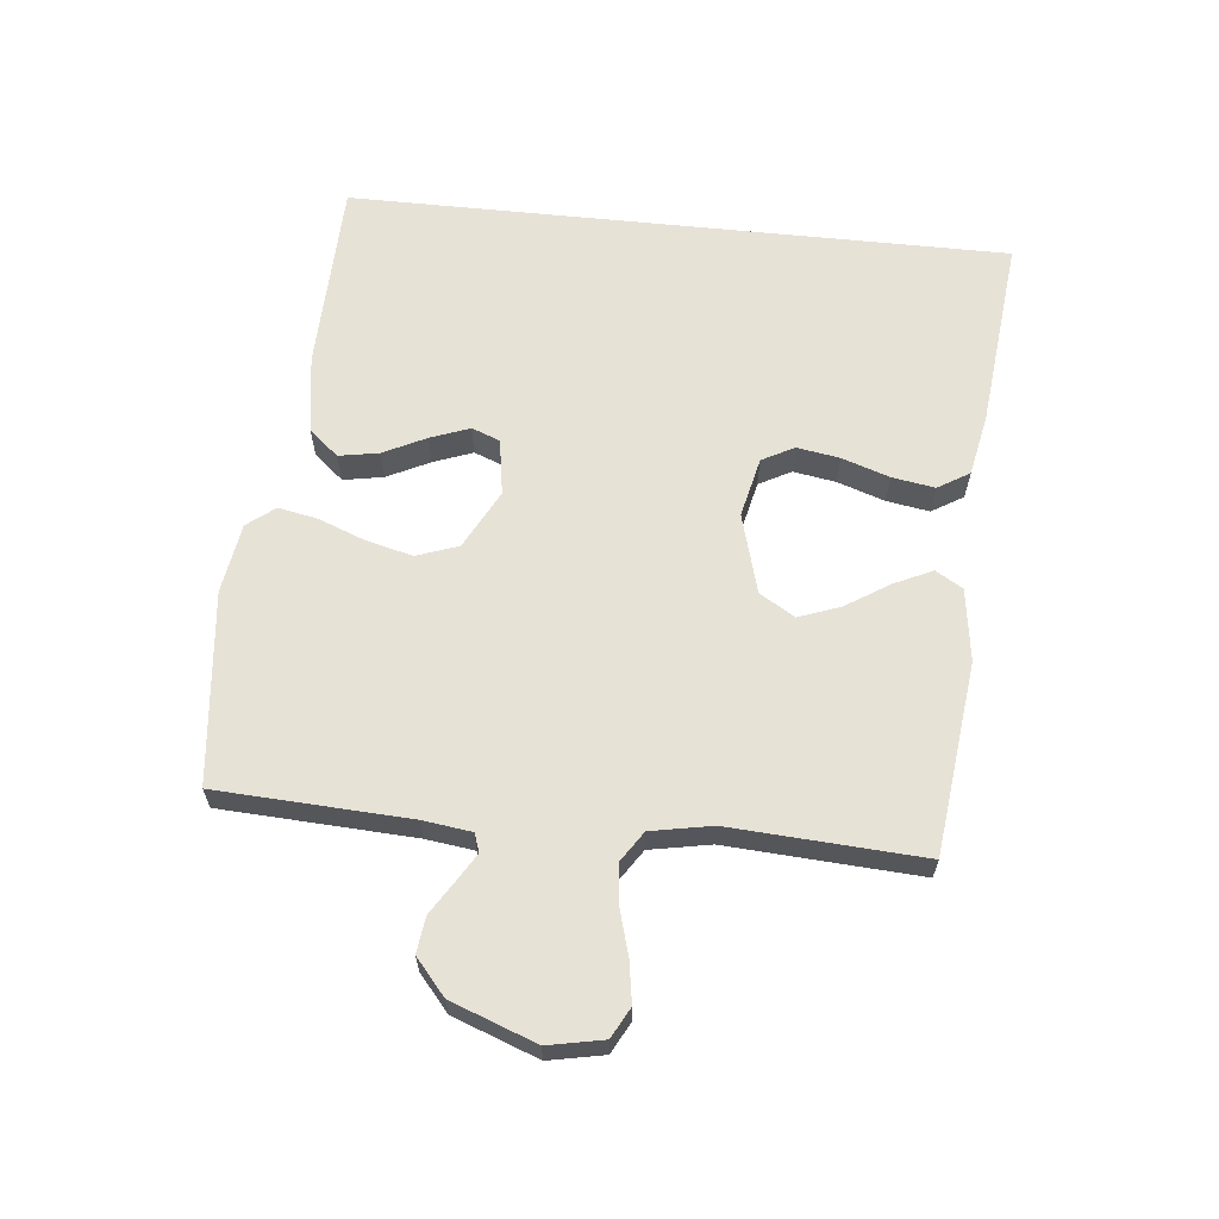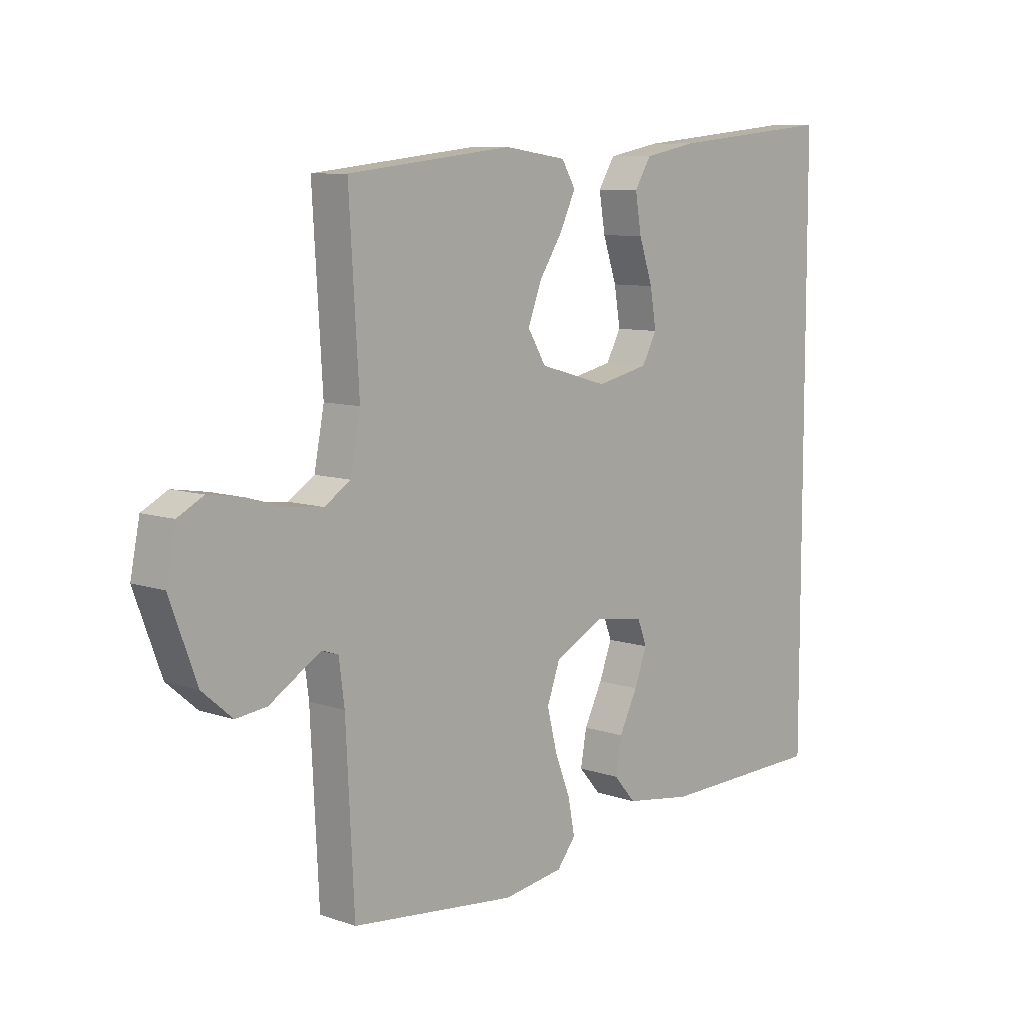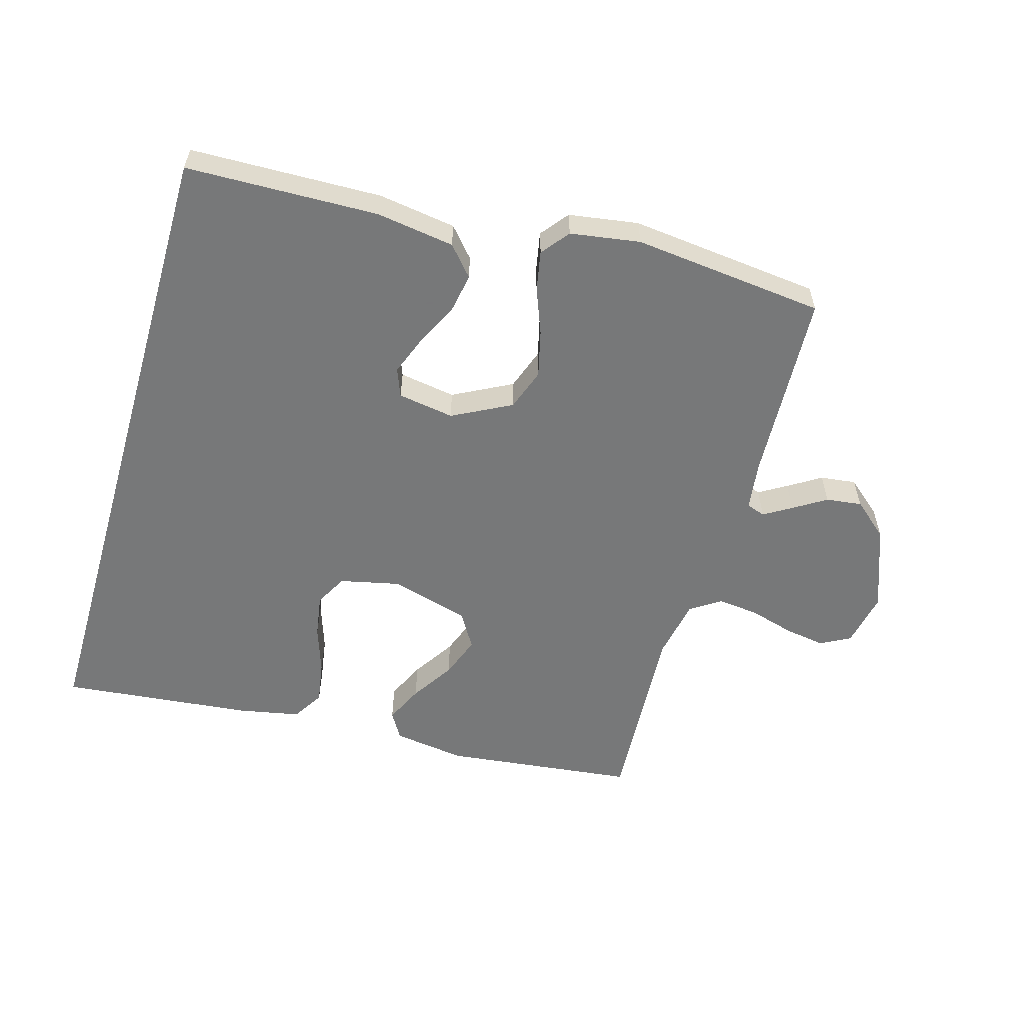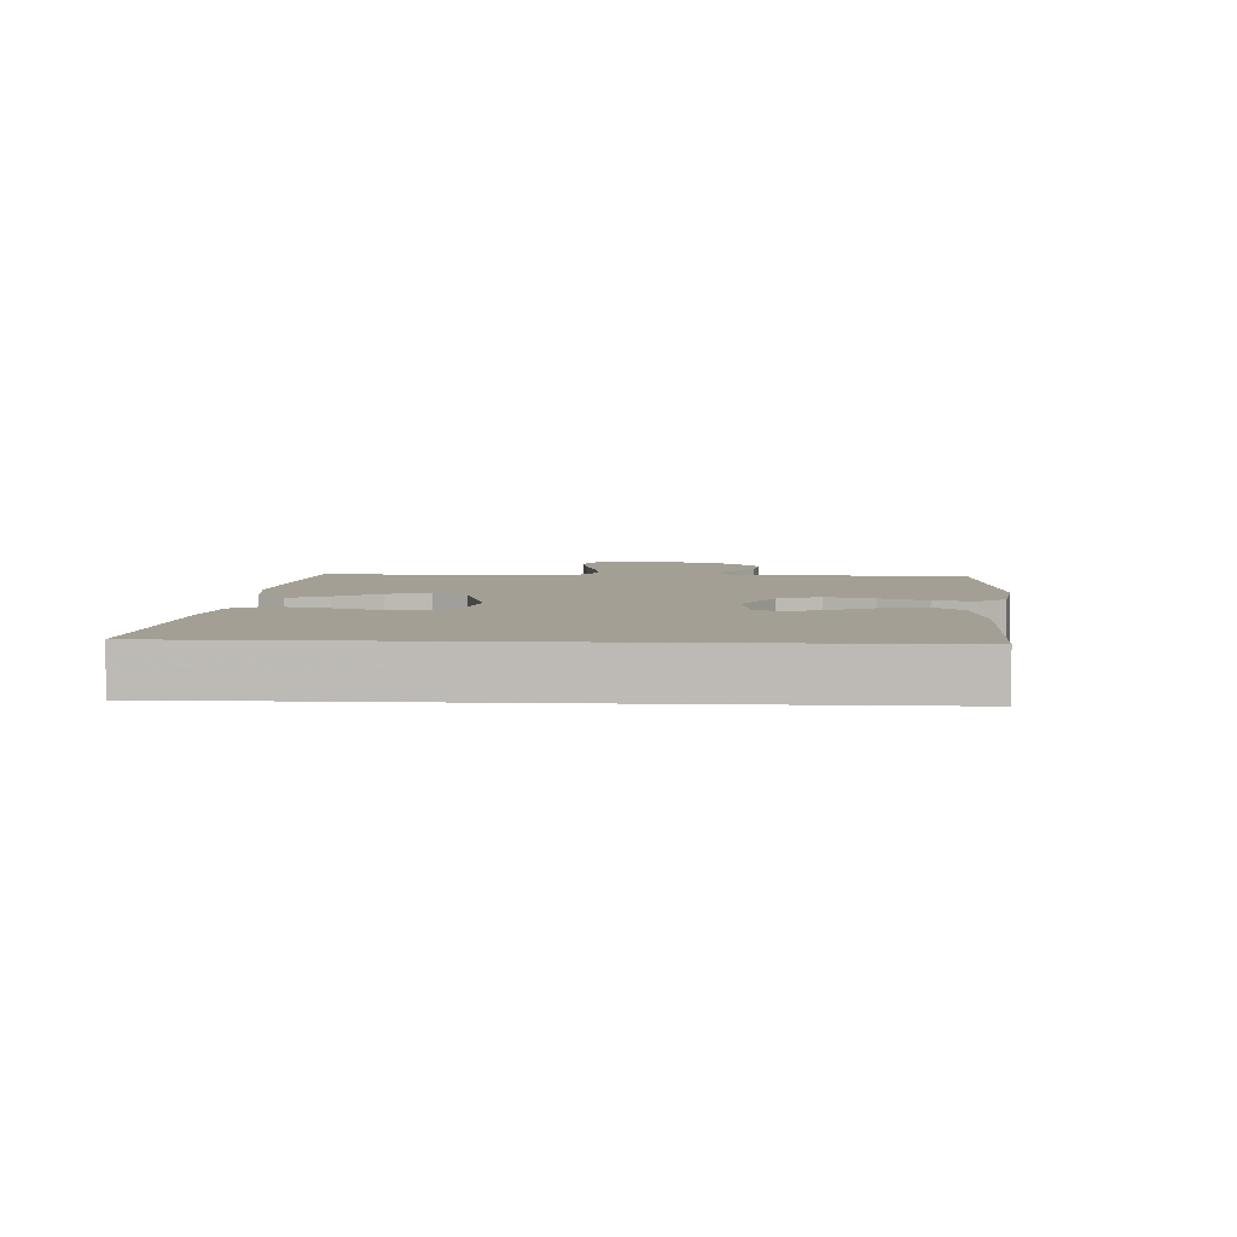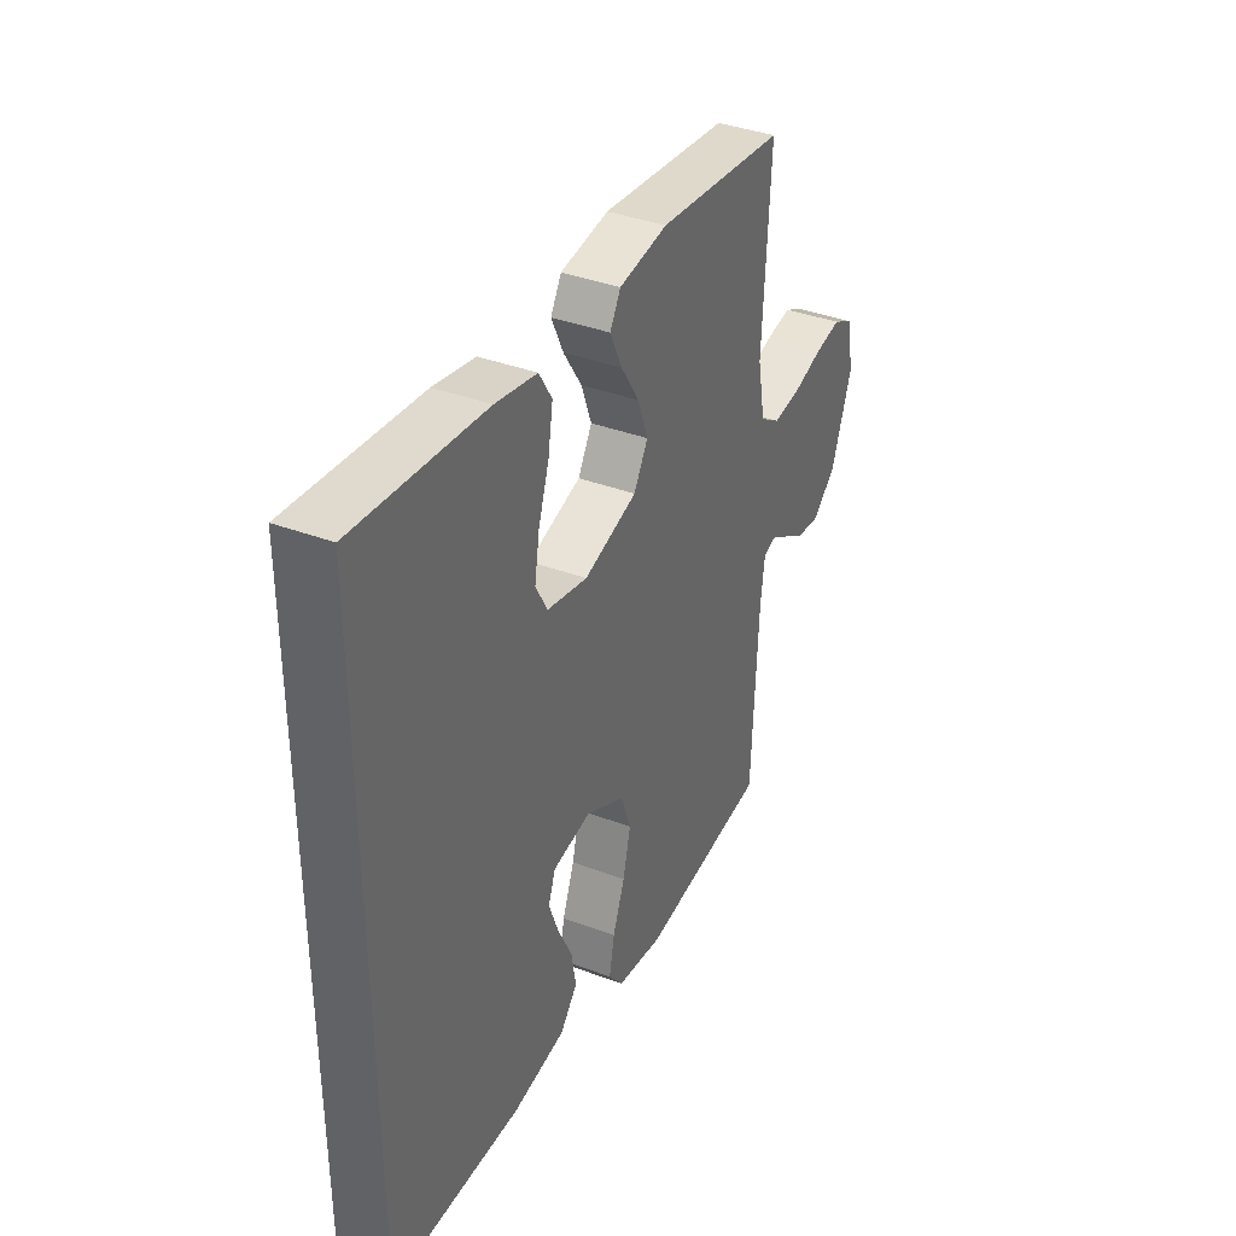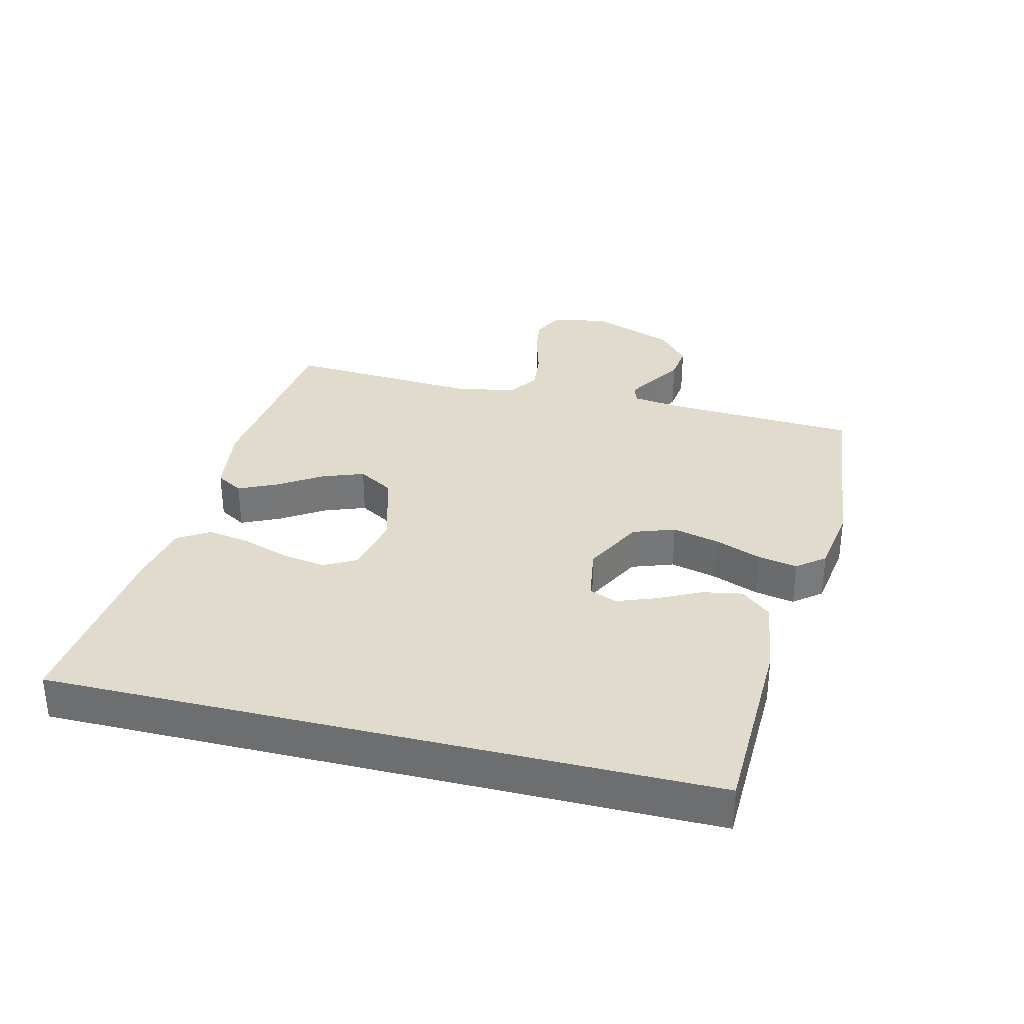
<metadata>
{"format":"obj","ext":"obj","renderer":"f3d","projection":"perspective","resolution":1024,"background":"white","views":[{"elev":63.1,"azim":-84.1,"up":"+Y"},{"elev":8.6,"azim":-47.0,"up":"+Z"},{"elev":-57.3,"azim":163.8,"up":"+Y"},{"elev":5.4,"azim":93.1,"up":"+Y"},{"elev":37.7,"azim":115.6,"up":"+Z"},{"elev":33.3,"azim":103.8,"up":"+Y"}]}
</metadata>
<code>
v 0.5 0.07 -0.456
v 0.2 0.07 -0.464
v 0.078 0.07 -0.446
v 0.038 0.07 -0.4
v 0.049 0.07 -0.338
v 0.082 0.07 -0.271
v 0.105 0.07 -0.21
v 0.088 0.07 -0.166
v 0 0.07 -0.152
v -0.092 0.07 -0.2
v -0.115 0.07 -0.265
v -0.097 0.07 -0.338
v -0.069 0.07 -0.41
v -0.057 0.07 -0.472
v -0.091 0.07 -0.515
v -0.2 0.07 -0.532
v -0.5 0.07 -0.5
v -0.515 0.07 -0.2
v -0.525 0.07 -0.124
v -0.554 0.07 -0.114
v -0.597 0.07 -0.14
v -0.648 0.07 -0.172
v -0.704 0.07 -0.179
v -0.759 0.07 -0.132
v -0.808 0.07 0
v -0.791 0.07 0.086
v -0.744 0.07 0.111
v -0.681 0.07 0.101
v -0.611 0.07 0.081
v -0.547 0.07 0.074
v -0.5 0.07 0.105
v -0.482 0.07 0.2
v -0.5 0.07 0.5
v -0.2 0.07 0.535
v -0.087 0.07 0.519
v -0.062 0.07 0.477
v -0.09 0.07 0.417
v -0.133 0.07 0.35
v -0.157 0.07 0.285
v -0.124 0.07 0.23
v 0 0.07 0.195
v 0.094 0.07 0.216
v 0.121 0.07 0.266
v 0.11 0.07 0.333
v 0.085 0.07 0.407
v 0.074 0.07 0.474
v 0.104 0.07 0.523
v 0.2 0.07 0.542
v 0.5 0.07 0.573
v 0.5 0 -0.456
v 0.2 0 -0.464
v 0.078 0 -0.446
v 0.038 0 -0.4
v 0.049 0 -0.338
v 0.082 0 -0.271
v 0.105 0 -0.21
v 0.088 0 -0.166
v 0 0 -0.152
v -0.092 0 -0.2
v -0.115 0 -0.265
v -0.097 0 -0.338
v -0.069 0 -0.41
v -0.057 0 -0.472
v -0.091 0 -0.515
v -0.2 0 -0.532
v -0.5 0 -0.5
v -0.515 0 -0.2
v -0.525 0 -0.124
v -0.554 0 -0.114
v -0.597 0 -0.14
v -0.648 0 -0.172
v -0.704 0 -0.179
v -0.759 0 -0.132
v -0.808 0 0
v -0.791 0 0.086
v -0.744 0 0.111
v -0.681 0 0.101
v -0.611 0 0.081
v -0.547 0 0.074
v -0.5 0 0.105
v -0.482 0 0.2
v -0.5 0 0.5
v -0.2 0 0.535
v -0.087 0 0.519
v -0.062 0 0.477
v -0.09 0 0.417
v -0.133 0 0.35
v -0.157 0 0.285
v -0.124 0 0.23
v 0 0 0.195
v 0.094 0 0.216
v 0.121 0 0.266
v 0.11 0 0.333
v 0.085 0 0.407
v 0.074 0 0.474
v 0.104 0 0.523
v 0.2 0 0.542
v 0.5 0 0.573
f 44 45 46 47
f 43 44 47 48
f 35 36 37 38
f 35 38 39
f 32 33 34 35
f 31 32 35 39
f 30 31 39 40
f 26 27 28 29
f 26 29 30
f 25 26 30
f 24 25 30
f 21 22 23 24
f 20 21 24 30
f 19 20 30 40
f 15 16 17 18
f 12 13 14 15
f 11 12 15 18
f 10 11 18 19
f 3 4 5 6
f 3 6 7
f 2 3 7
f 1 2 7
f 43 48 49 1
f 10 19 40 41
f 9 10 41 42
f 8 9 42 43
f 1 7 8 43
f 96 95 94 93
f 97 96 93 92
f 87 86 85 84
f 88 87 84
f 84 83 82 81
f 88 84 81 80
f 89 88 80 79
f 78 77 76 75
f 79 78 75
f 79 75 74
f 79 74 73
f 73 72 71 70
f 79 73 70 69
f 89 79 69 68
f 67 66 65 64
f 64 63 62 61
f 67 64 61 60
f 68 67 60 59
f 55 54 53 52
f 56 55 52
f 56 52 51
f 56 51 50
f 50 98 97 92
f 90 89 68 59
f 91 90 59 58
f 92 91 58 57
f 92 57 56 50
f 1 50 51 2
f 2 51 52 3
f 3 52 53 4
f 4 53 54 5
f 5 54 55 6
f 6 55 56 7
f 7 56 57 8
f 8 57 58 9
f 9 58 59 10
f 10 59 60 11
f 11 60 61 12
f 12 61 62 13
f 13 62 63 14
f 14 63 64 15
f 15 64 65 16
f 16 65 66 17
f 17 66 67 18
f 18 67 68 19
f 19 68 69 20
f 20 69 70 21
f 21 70 71 22
f 22 71 72 23
f 23 72 73 24
f 24 73 74 25
f 25 74 75 26
f 26 75 76 27
f 27 76 77 28
f 28 77 78 29
f 29 78 79 30
f 30 79 80 31
f 31 80 81 32
f 32 81 82 33
f 33 82 83 34
f 34 83 84 35
f 35 84 85 36
f 36 85 86 37
f 37 86 87 38
f 38 87 88 39
f 39 88 89 40
f 40 89 90 41
f 41 90 91 42
f 42 91 92 43
f 43 92 93 44
f 44 93 94 45
f 45 94 95 46
f 46 95 96 47
f 47 96 97 48
f 48 97 98 49
f 49 98 50 1

</code>
